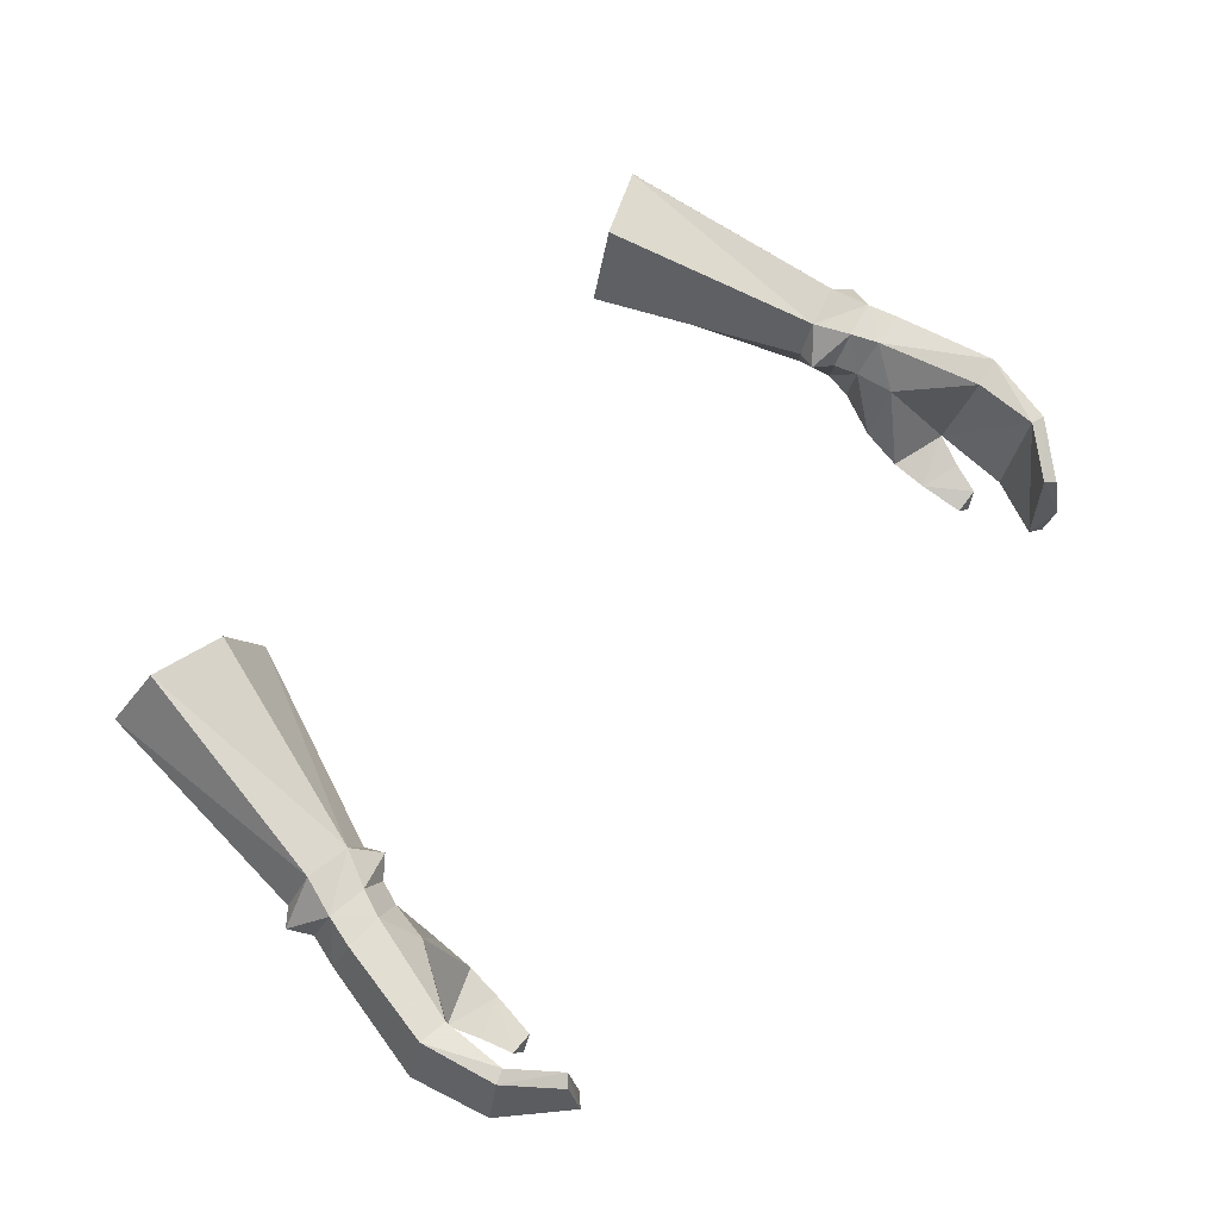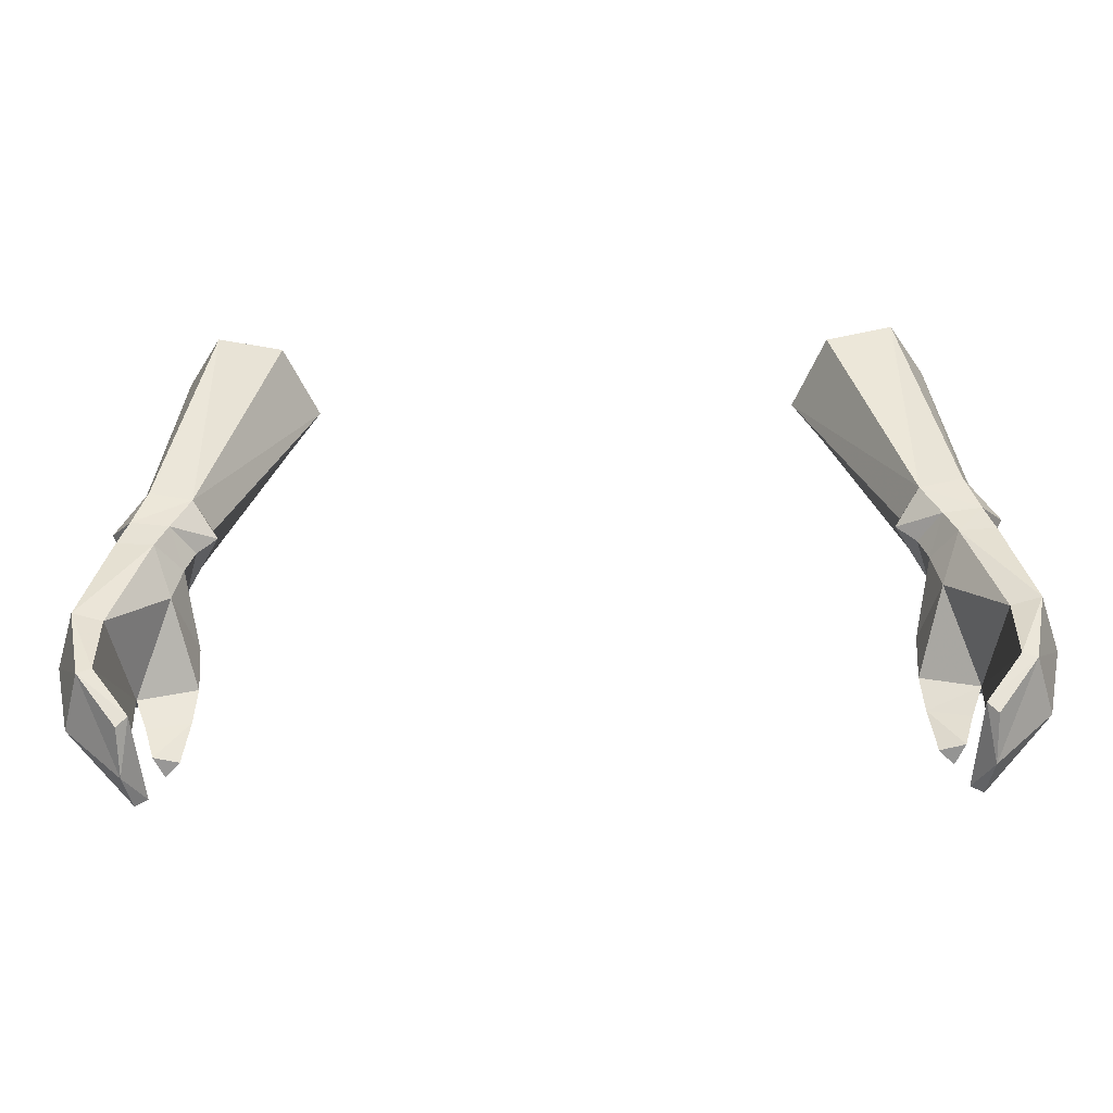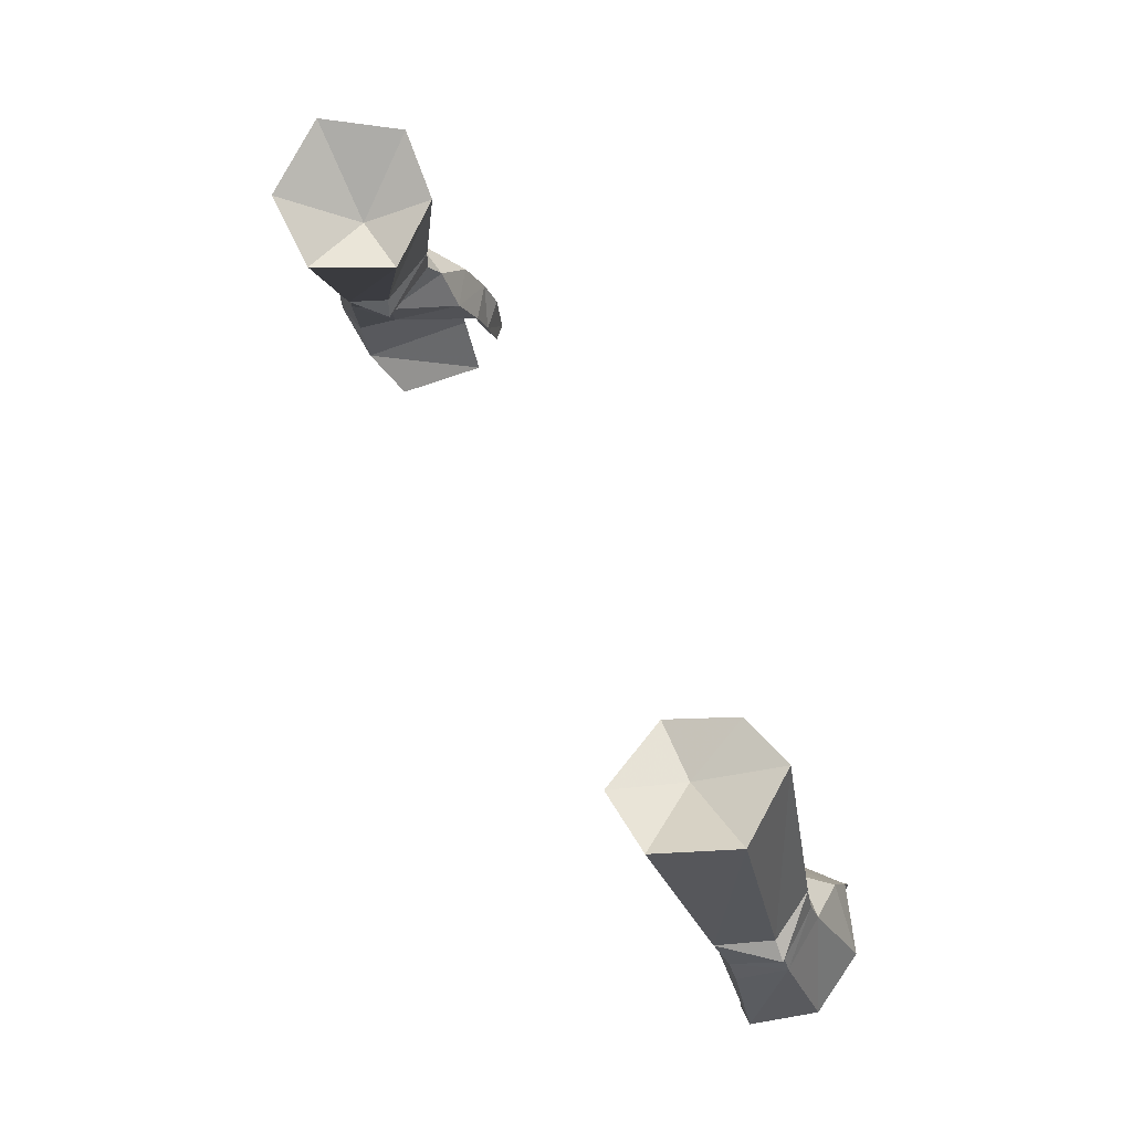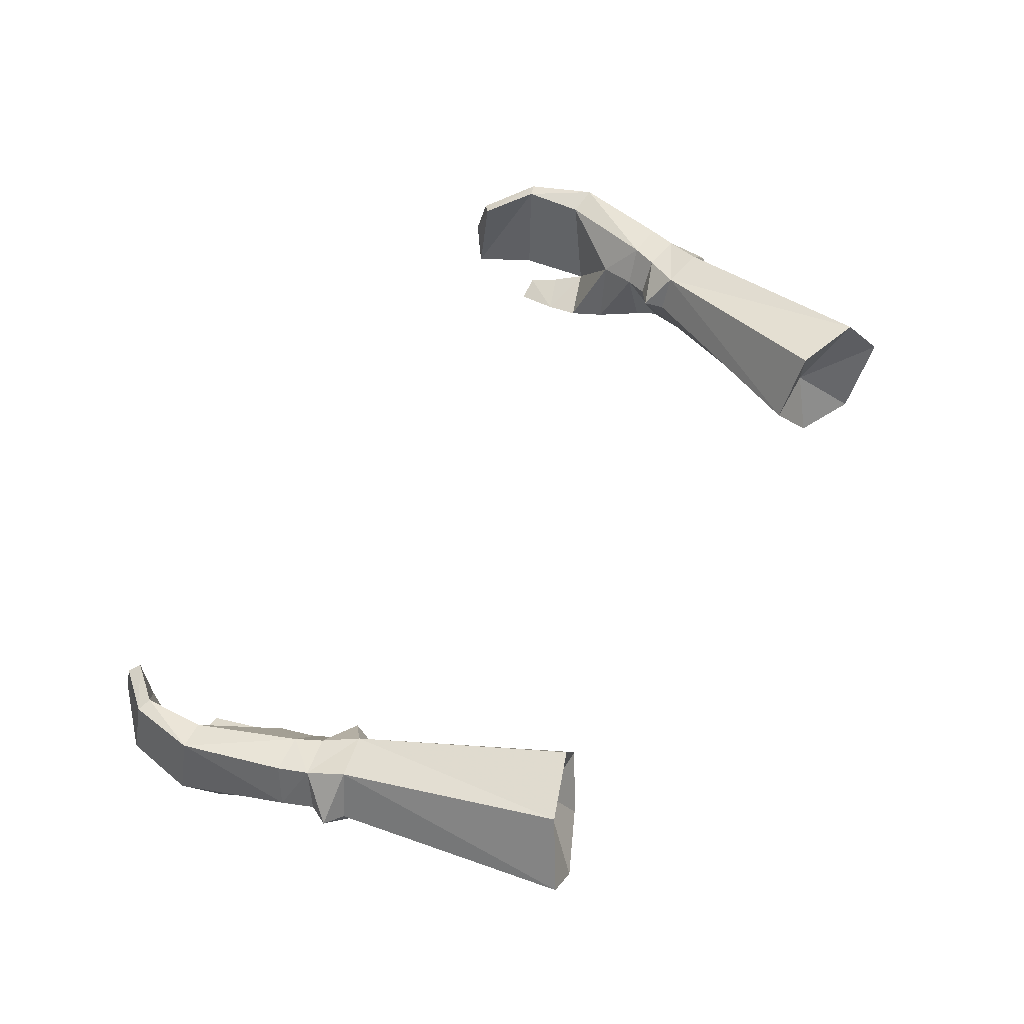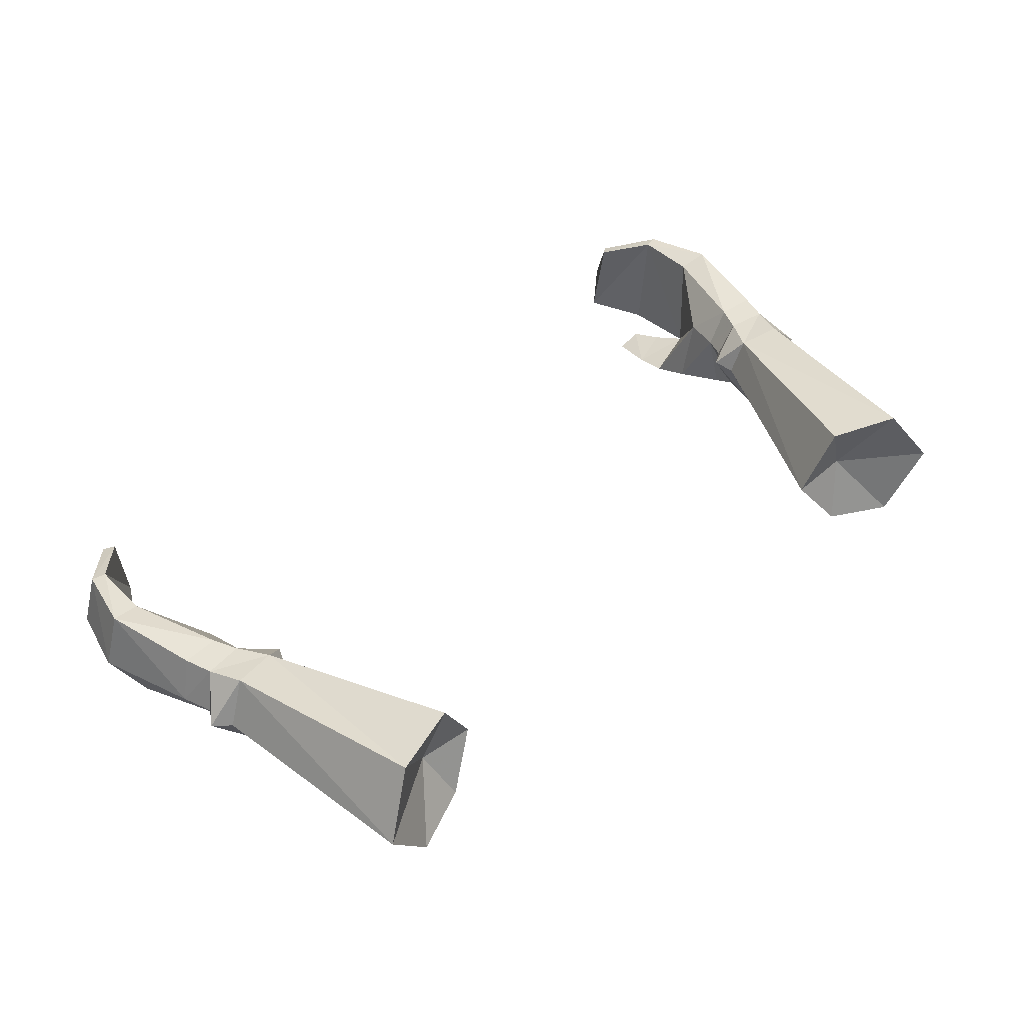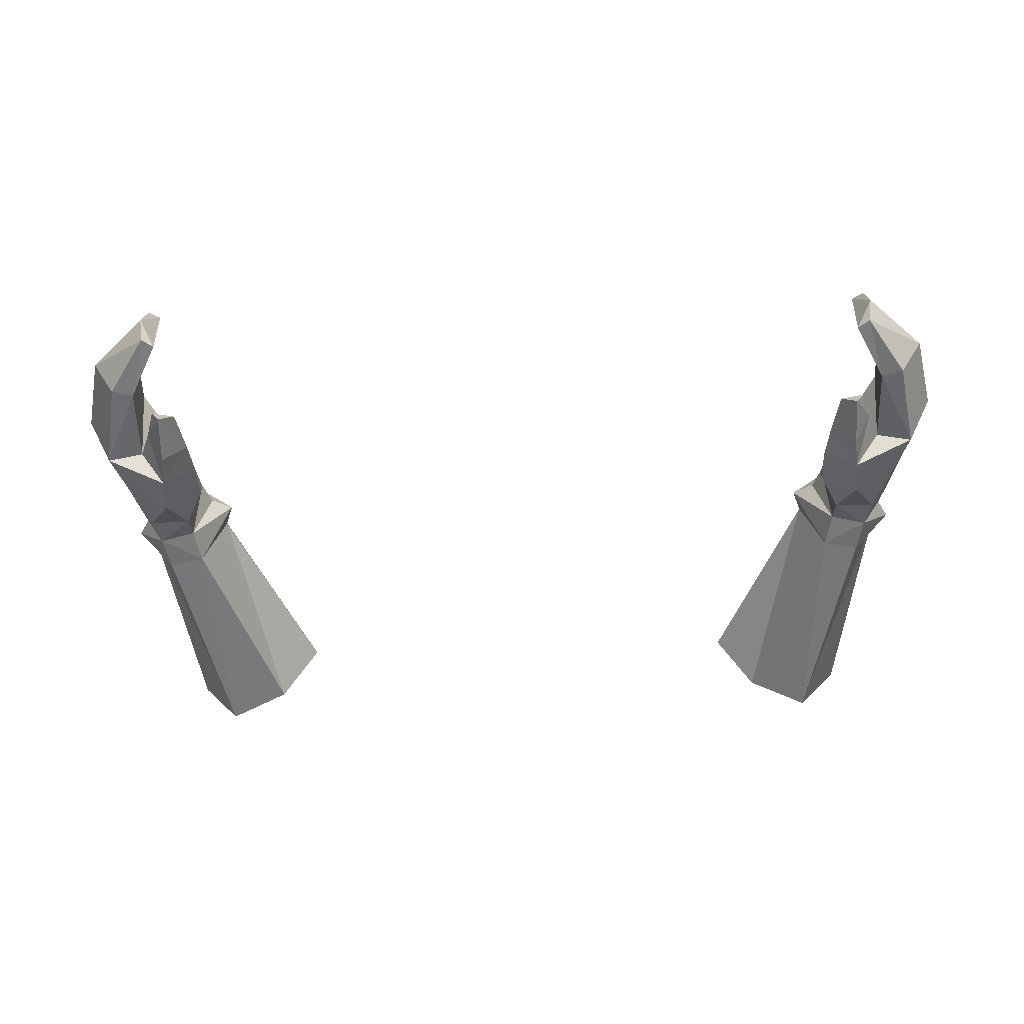
<metadata>
{"format":"obj","ext":"obj","renderer":"f3d","projection":"perspective","resolution":1024,"background":"white","views":[{"elev":65.0,"azim":128.5,"up":"+Y"},{"elev":-56.9,"azim":-178.8,"up":"+Z"},{"elev":65.5,"azim":-118.0,"up":"+Z"},{"elev":57.9,"azim":-60.1,"up":"+Y"},{"elev":50.1,"azim":-40.8,"up":"+Y"},{"elev":-60.2,"azim":-178.3,"up":"+Y"}]}
</metadata>
<code>
g warrior_glove_female_35000
v 12.18 -1.602 51.18
v 13.48 -0.1069 50.7
v 12.94 -0.1461 51.11
v 10.87 1.228 50.5
v 12.21 1.342 50.78
v 12.63 1.015 49.65
v 11.44 0.9859 49.44
v 13.1 -0.3539 50.02
v 11.27 -0.3419 47.6
v 11.79 0.8776 48.62
v 12.78 0.3868 45.42
v 13.69 0.5957 45.53
v 12.93 0.8844 48.71
v 13.43 -0.482 49.03
v 14.32 -1.333 45.55
v 12.57 -1.922 49.23
v 13.45 -3.078 46.1
v 11.73 -3.144 47.93
v 11.59 -3.724 46.66
v 11.27 -2.112 49.09
v 10.66 -2.367 47.8
v 11.03 -0.1479 48.76
v 10.66 -2.367 47.8
v 11.03 -0.1479 48.76
v 12.35 -2.864 46
v 10.61 -2.964 46.61
v 10.61 -2.964 46.61
v 11.43 -4.073 45.61
v 11.97 -3.239 45.07
v 10.71 -3.353 45.52
v 12.35 -2.864 46
v 11.97 -3.239 45.07
v 11.68 -3.536 44.15
v 11.36 -4.193 44.05
v 10.91 -3.753 44.17
v 11.36 -4.193 44.05
v 11.68 -3.536 44.15
v 12.78 0.1976 43.42
v 13.22 0.1358 43.28
v 13.76 -1.773 43.18
v 11.65 -0.464 42.08
v 11.97 -0.6335 41.8
v 11.95 -2.103 41.42
v 12.29 -3.223 43.64
v 12.94 -3.332 43.42
v 11.39 -3.232 41.89
v 11.75 -3.253 41.63
v 11.39 -3.232 41.89
v 12.29 -3.223 43.64
v 11.97 -0.6335 41.8
v 11.95 -2.103 41.42
v 11.75 -3.253 41.63
v 10.71 -3.353 45.52
v 10.91 -3.753 44.17
v 12.38 -1.709 50.09
v 11.25 -1.655 49.84
v 10.76 -0.00731 49.45
v 10.76 -0.00731 49.45
v 10.37 0.1232 50.5
v 10.14 0.2288 49.89
v 11.06 -1.604 50.92
v 10.14 0.2288 49.89
v 10.37 0.1232 50.5
v 7.636 0.7004 56.61
v 8.688 2.926 56.84
v 10.67 -1.196 58.16
v 8.776 -1.031 57.31
v 7.636 0.7004 56.61
v 12.05 0.8863 58.37
v 10.83 2.951 57.6
v 7.636 0.7004 56.61
v 9.441 0.8542 56.58
v 8.688 2.926 56.84
v 10.67 -1.196 58.16
v 8.776 -1.031 57.31
v 7.636 0.7004 56.61
v 12.05 0.8863 58.37
v 10.83 2.951 57.6
v -12.19 -1.603 51.18
v -12.95 -0.1461 51.11
v -13.49 -0.107 50.7
v -10.88 1.228 50.5
v -12.65 1.015 49.65
v -12.22 1.342 50.78
v -11.45 0.9859 49.44
v -13.11 -0.354 50.02
v -11.28 -0.3419 47.6
v -12.79 0.3868 45.42
v -11.8 0.8776 48.62
v -13.7 0.5957 45.53
v -12.94 0.8843 48.71
v -13.44 -0.482 49.03
v -14.33 -1.333 45.55
v -12.58 -1.923 49.23
v -13.46 -3.078 46.1
v -11.6 -3.724 46.66
v -11.74 -3.145 47.93
v -11.28 -2.112 49.09
v -10.67 -2.367 47.8
v -11.04 -0.148 48.76
v -10.67 -2.367 47.8
v -11.04 -0.148 48.76
v -12.36 -2.864 46
v -10.62 -2.964 46.61
v -10.62 -2.964 46.61
v -11.98 -3.239 45.07
v -11.44 -4.073 45.61
v -10.72 -3.353 45.52
v -12.36 -2.864 46
v -11.98 -3.239 45.07
v -11.69 -3.537 44.15
v -10.92 -3.753 44.17
v -11.37 -4.193 44.05
v -11.37 -4.193 44.05
v -11.69 -3.537 44.15
v -12.79 0.1976 43.42
v -13.23 0.1357 43.28
v -13.77 -1.773 43.18
v -11.66 -0.464 42.08
v -11.98 -0.6335 41.8
v -11.96 -2.103 41.42
v -12.3 -3.223 43.64
v -12.95 -3.332 43.42
v -11.76 -3.253 41.63
v -11.4 -3.232 41.89
v -11.4 -3.232 41.89
v -12.3 -3.223 43.64
v -11.96 -2.103 41.42
v -11.98 -0.6335 41.8
v -11.76 -3.253 41.63
v -10.72 -3.353 45.52
v -10.92 -3.753 44.17
v -12.39 -1.709 50.09
v -11.26 -1.655 49.84
v -10.77 -0.007333 49.45
v -10.77 -0.007333 49.45
v -10.38 0.1232 50.5
v -10.15 0.2288 49.89
v -11.07 -1.604 50.92
v -10.15 0.2288 49.89
v -10.38 0.1232 50.5
v -7.646 0.7004 56.61
v -8.698 2.927 56.84
v -10.67 -1.206 58.16
v -8.775 -1.024 57.3
v -7.646 0.7004 56.61
v -12.07 0.8659 58.38
v -10.84 2.952 57.6
v -7.646 0.7004 56.61
v -8.698 2.927 56.84
v -9.452 0.8542 56.58
v -10.67 -1.206 58.16
v -8.775 -1.024 57.3
v -7.646 0.7004 56.61
v -12.07 0.8659 58.38
v -10.84 2.952 57.6
f 1 2 3
f 4 5 6
f 6 7 4
f 8 6 2
f 9 10 11
f 12 11 10
f 10 13 12
f 12 13 14
f 14 15 12
f 15 14 16
f 16 17 15
f 17 18 19
f 16 20 18
f 20 21 18
f 20 22 21
f 23 24 9
f 17 19 25
f 9 26 23
f 21 27 19
f 19 18 21
f 19 28 29
f 29 25 19
f 30 26 31
f 31 32 30
f 33 34 35
f 29 28 36
f 36 37 29
f 33 35 30
f 30 32 33
f 38 11 12
f 12 39 38
f 39 12 15
f 15 40 39
f 41 38 39
f 39 42 41
f 39 40 43
f 43 42 39
f 11 31 9
f 17 25 44
f 44 45 17
f 44 46 47
f 47 45 44
f 47 43 40
f 40 45 47
f 38 41 48
f 48 49 38
f 40 15 17
f 17 45 40
f 31 11 38
f 38 49 31
f 9 31 26
f 41 50 51
f 51 48 41
f 10 9 24
f 51 52 48
f 36 28 53
f 53 54 36
f 19 27 53
f 53 28 19
f 16 18 17
f 20 16 55
f 55 56 20
f 14 13 6
f 6 8 14
f 56 57 22
f 22 20 56
f 14 8 55
f 55 16 14
f 24 58 7
f 7 10 24
f 10 7 6
f 6 13 10
f 59 4 60
f 61 56 55
f 55 1 61
f 61 62 56
f 4 7 60
f 61 63 62
f 62 57 56
f 7 58 60
f 1 55 2
f 5 3 2
f 6 5 2
f 55 8 2
f 4 59 64
f 64 65 4
f 61 1 66
f 66 67 61
f 63 61 67
f 67 68 63
f 3 69 66
f 66 1 3
f 4 65 70
f 70 5 4
f 5 70 69
f 69 3 5
f 71 72 73
f 74 72 75
f 75 72 76
f 77 72 74
f 73 72 78
f 78 72 77
f 79 80 81
f 82 83 84
f 83 82 85
f 86 81 83
f 87 88 89
f 90 89 88
f 89 90 91
f 90 92 91
f 92 90 93
f 93 94 92
f 94 93 95
f 95 96 97
f 94 97 98
f 98 97 99
f 98 99 100
f 101 87 102
f 95 103 96
f 87 101 104
f 99 96 105
f 96 99 97
f 96 106 107
f 106 96 103
f 108 109 104
f 109 108 110
f 111 112 113
f 106 114 107
f 114 106 115
f 111 108 112
f 108 111 110
f 116 90 88
f 90 116 117
f 117 93 90
f 93 117 118
f 119 117 116
f 117 119 120
f 117 121 118
f 121 117 120
f 88 87 109
f 95 122 103
f 122 95 123
f 122 124 125
f 124 122 123
f 124 118 121
f 118 124 123
f 116 126 119
f 126 116 127
f 118 95 93
f 95 118 123
f 109 116 88
f 116 109 127
f 87 104 109
f 119 128 129
f 128 119 126
f 89 102 87
f 128 126 130
f 114 131 107
f 131 114 132
f 96 131 105
f 131 96 107
f 94 95 97
f 98 133 94
f 133 98 134
f 92 83 91
f 83 92 86
f 134 100 135
f 100 134 98
f 92 133 86
f 133 92 94
f 102 85 136
f 85 102 89
f 89 83 85
f 83 89 91
f 137 138 82
f 139 133 134
f 133 139 79
f 139 134 140
f 82 138 85
f 139 140 141
f 140 134 135
f 85 138 136
f 79 81 133
f 84 81 80
f 83 81 84
f 133 81 86
f 82 142 137
f 142 82 143
f 139 144 79
f 144 139 145
f 141 145 139
f 145 141 146
f 80 144 147
f 144 80 79
f 82 148 143
f 148 82 84
f 84 147 148
f 147 84 80
f 149 150 151
f 152 153 151
f 153 154 151
f 155 152 151
f 150 156 151
f 156 155 151

</code>
